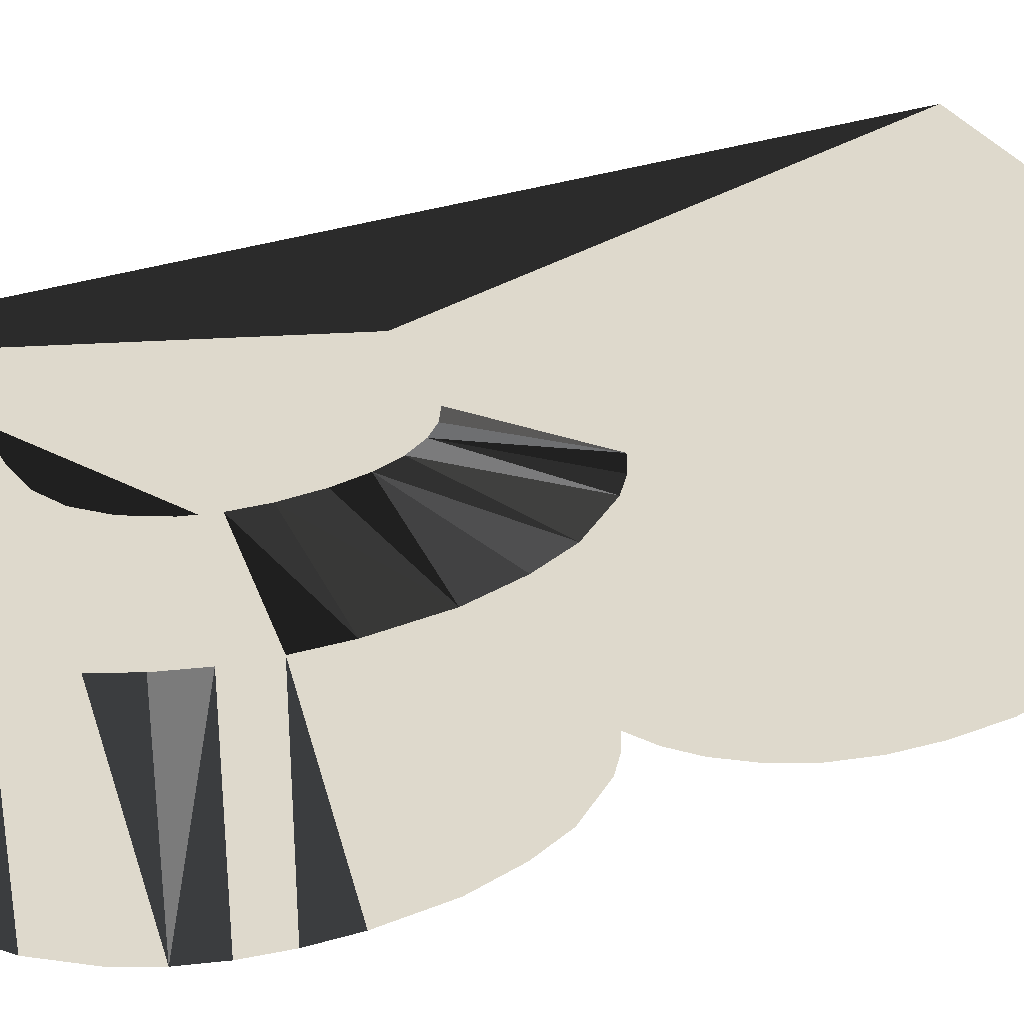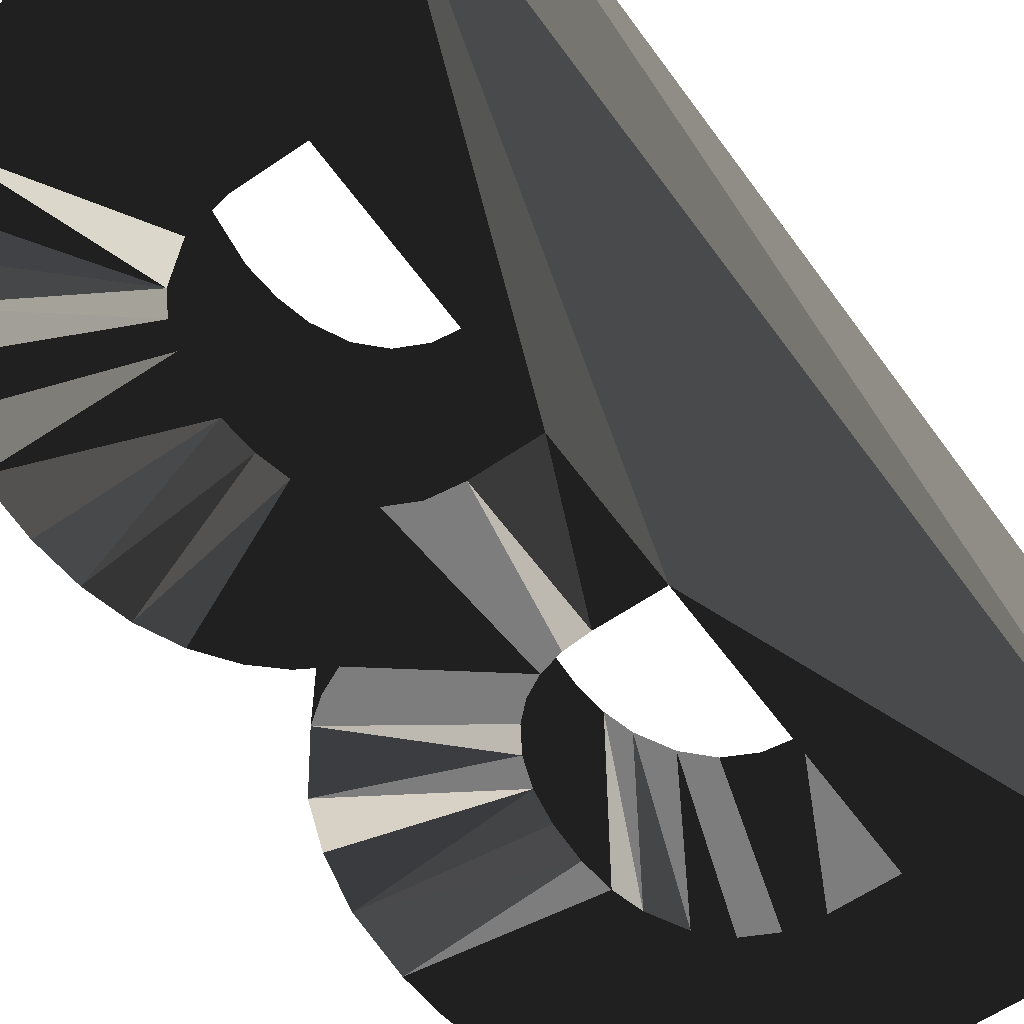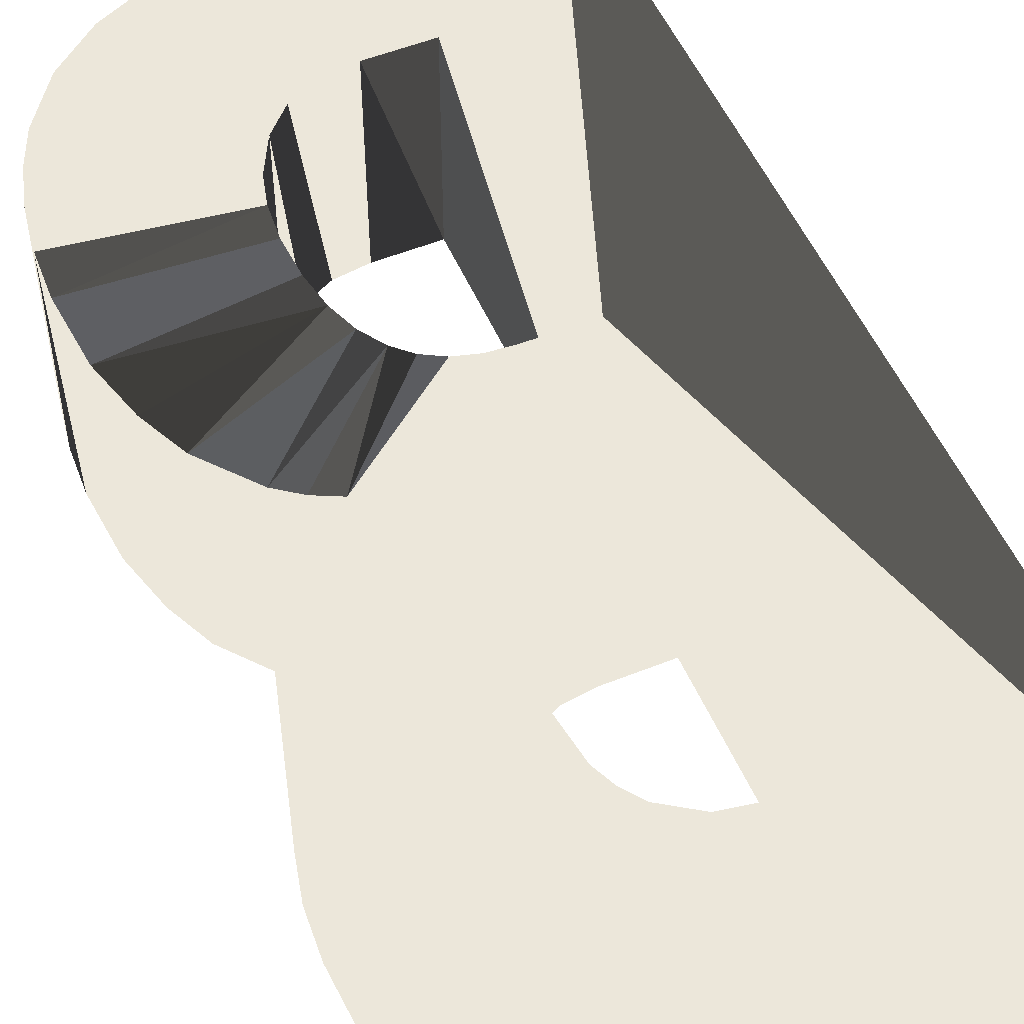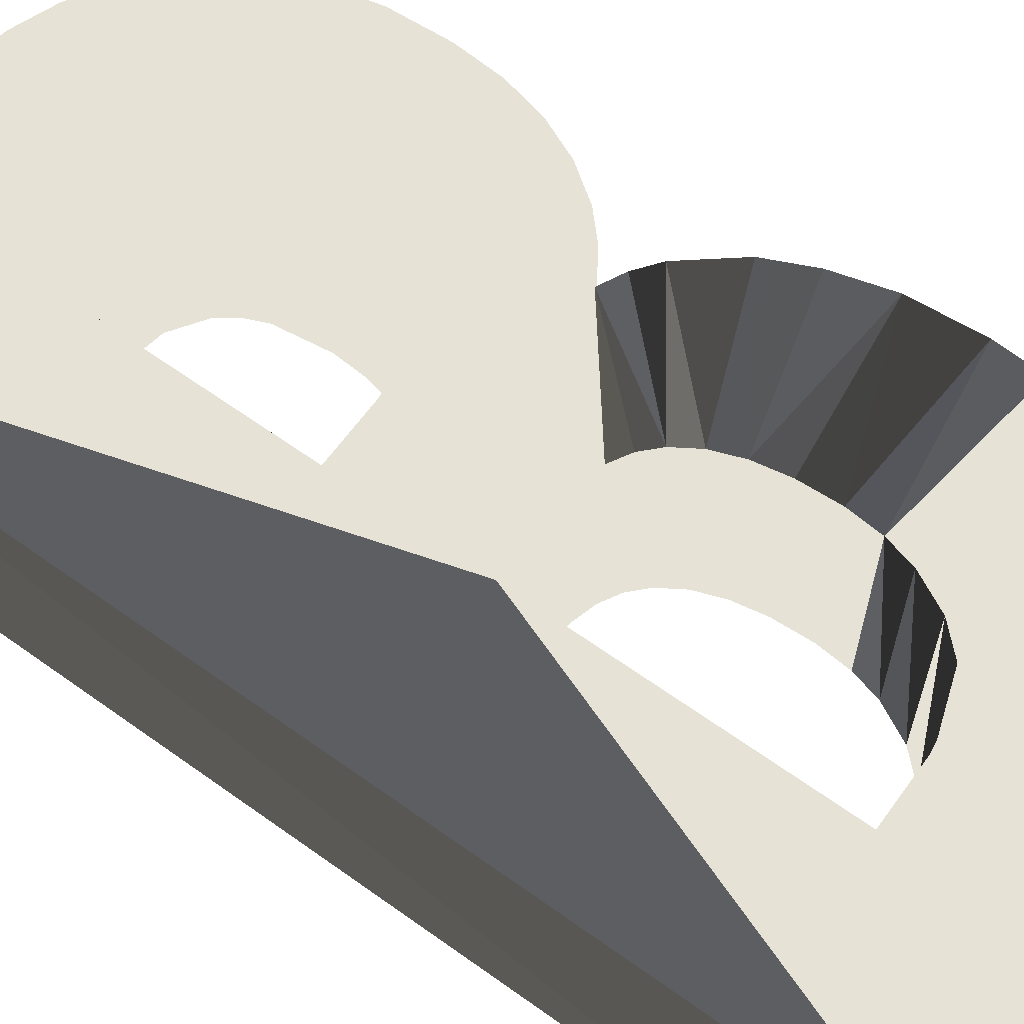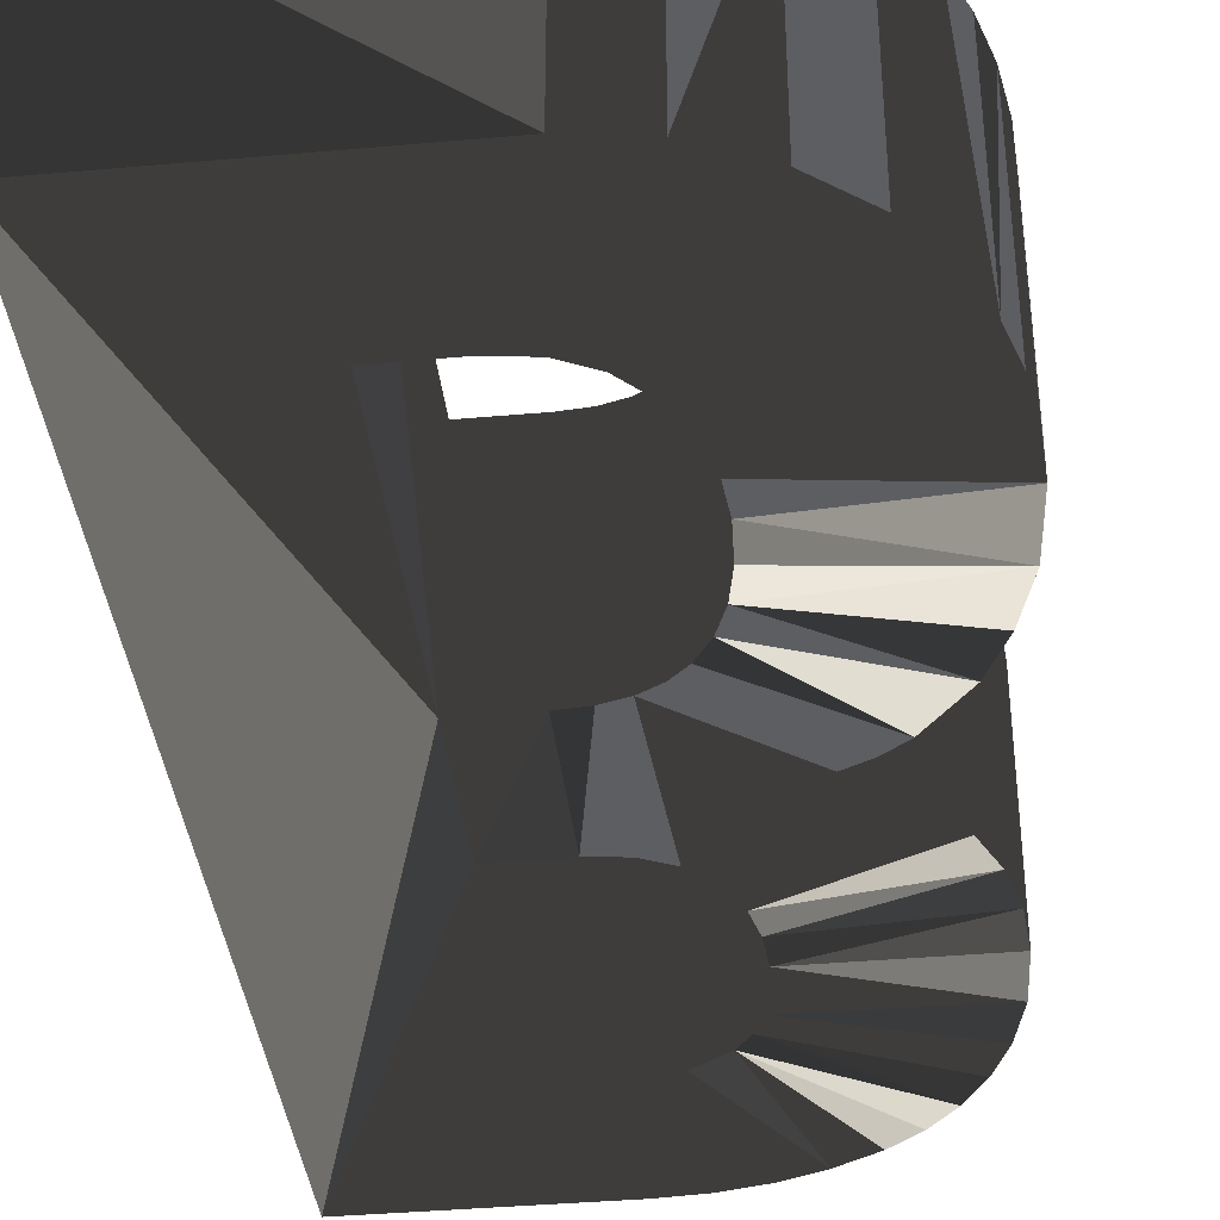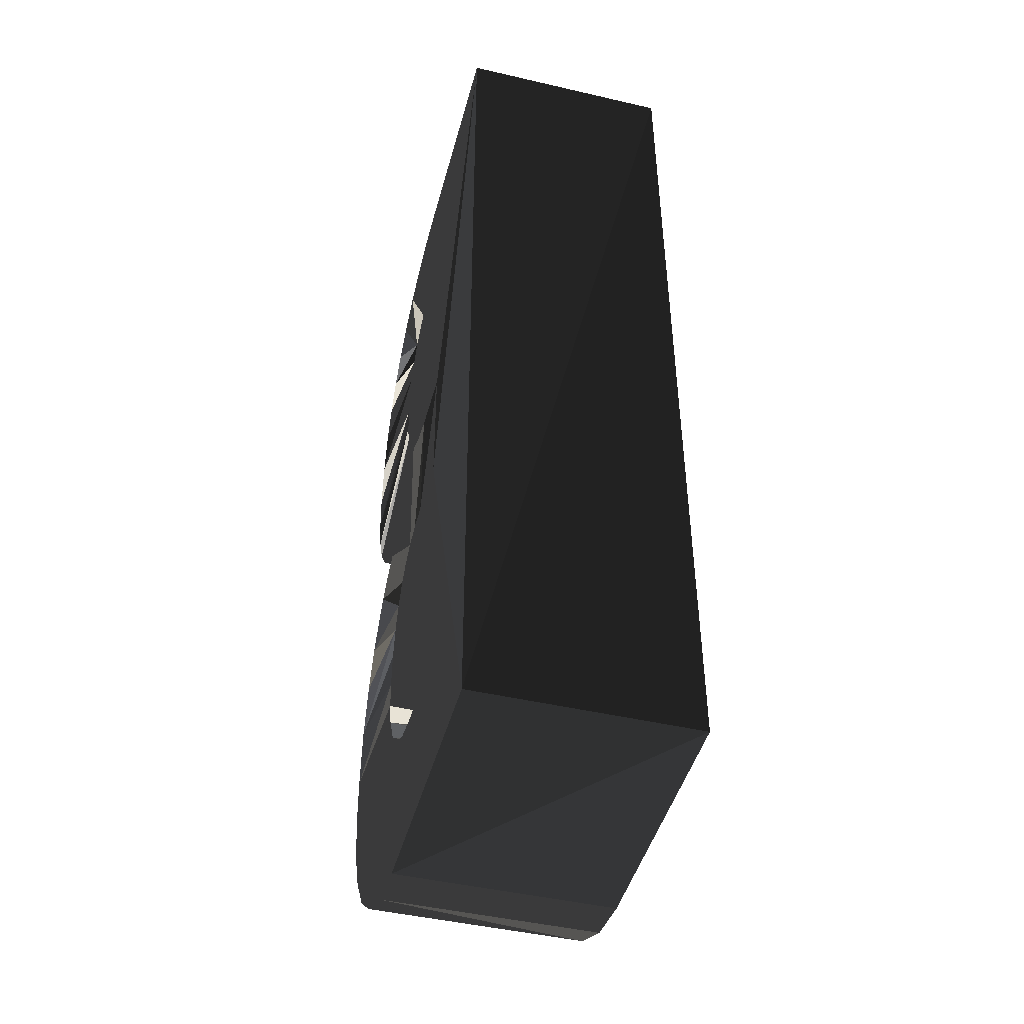
<metadata>
{"format":"obj","ext":"obj","renderer":"f3d","projection":"perspective","resolution":1024,"background":"white","views":[{"elev":31.9,"azim":64.9,"up":"+Z"},{"elev":-59.2,"azim":-144.6,"up":"+Z"},{"elev":53.0,"azim":156.7,"up":"+Z"},{"elev":63.7,"azim":-54.1,"up":"+Z"},{"elev":-38.5,"azim":6.4,"up":"+Z"},{"elev":-45.8,"azim":-104.9,"up":"+Y"}]}
</metadata>
<code>
v 17.75 5.646 0
v 16.78 -0.275 0
v 9.214 16.28 5.001
v 9.214 16.28 0
v 16.61 -0.922 0
v 18.28 5.388 0
v 18.77 5.02 0
v 16.84 0.47 0
v 16.8 1.326 0
v 16.66 2.063 0
v 16.43 2.681 0
v 14.24 -2.68 5.001
v 14.24 -2.68 0
v 12.84 -2.68 0
v 12.84 -2.68 5.001
v 19.64 3.949 0
v 20.08 2.972 0
v 20.42 1.752 0
v 20.54 0.226 0
v 16.78 -0.275 5.001
v 16.61 -0.922 5.001
v 16.11 3.18 0
v 16.21 -1.691 0
v 16.21 -1.691 5.001
v 15.76 3.516 0
v 15.68 -2.24 0
v 15.33 3.757 0
v 15.68 -2.24 5.001
v 14.83 3.901 0
v 15.03 -2.57 0
v 15.03 -2.57 5.001
v 12.84 3.949 0
v 19.74 -3.375 5.001
v 19.74 -3.375 0
v 20.09 -2.596 0
v 20.09 -2.596 5.001
v 14.24 3.949 0
v 18.97 -4.425 5.001
v 18.97 -4.425 0
v 16.01 8.03 0
v 17.97 -5.231 5.001
v 17.97 -5.231 0
v 15.55 7.553 0
v 16.71 -5.808 5.001
v 16.71 -5.808 0
v 14.96 7.267 0
v 15.44 -6.001 5.001
v 15.44 -6.001 0
v 12.84 7.171 0
v 20.49 -0.796 5.001
v 20.49 -0.796 0
v 14.24 7.171 0
v 20.34 -1.737 5.001
v 20.34 -1.737 0
v 9.214 -6.001 5.001
v 9.214 -6.001 0
v 18.77 5.02 5.001
v 18.28 5.388 5.001
v 17.75 5.646 5.001
v 16.54 10.1 0
v 16.8 1.326 5.001
v 16.84 0.47 5.001
v 16.49 9.347 0
v 16.66 2.063 5.001
v 17.01 15.69 0
v 16.43 2.681 5.001
v 17.84 15.23 0
v 18.47 14.72 0
v 19.01 14.09 0
v 19.45 13.34 0
v 19.8 12.47 0
v 20.04 11.39 0
v 20.11 10.1 0
v 20.04 9.044 0
v 20.54 0.226 5.001
v 16.34 8.697 0
v 20.42 1.752 5.001
v 20.08 2.972 5.001
v 19.64 3.949 5.001
v 16.37 11.32 0
v 16.11 3.18 5.001
v 16.16 11.8 0
v 15.76 3.516 5.001
v 15.87 12.2 0
v 15.33 3.757 5.001
v 15.15 12.69 0
v 14.83 3.901 5.001
v 12.84 3.949 5.001
v 14.24 3.949 5.001
v 14.24 12.85 0
v 16.01 8.03 5.001
v 12.84 12.85 0
v 14.24 16.28 0
v 15.21 16.21 0
v 16.14 16.01 0
v 15.55 7.553 5.001
v 14.96 7.267 5.001
v 12.84 7.171 5.001
v 19.82 8.096 0
v 19.44 7.256 0
v 18.92 6.524 0
v 18.38 6.018 0
v 14.24 7.171 5.001
v 19.8 12.47 5.001
v 19.45 13.34 5.001
v 19.01 14.09 5.001
v 14.24 16.28 5.001
v 18.47 14.72 5.001
v 16.54 10.1 5.001
v 17.84 15.23 5.001
v 17.01 15.69 5.001
v 16.49 9.347 5.001
v 20.04 9.044 5.001
v 20.11 10.1 5.001
v 20.04 11.39 5.001
v 16.34 8.697 5.001
v 16.37 11.32 5.001
v 16.16 11.8 5.001
v 15.87 12.2 5.001
v 15.15 12.69 5.001
v 14.24 12.85 5.001
v 12.84 12.85 5.001
v 16.14 16.01 5.001
v 15.21 16.21 5.001
v 18.38 6.018 5.001
v 18.92 6.524 5.001
v 19.44 7.256 5.001
v 19.82 8.096 5.001
f 7 22 6
f 6 22 1
f 22 7 11
f 25 1 22
f 29 46 27
f 12 13 14
f 12 14 15
f 15 14 32
f 16 17 10
f 10 11 16
f 7 16 11
f 17 18 10
f 9 10 18
f 8 9 18
f 18 19 8
f 2 8 19
f 20 2 5
f 20 5 21
f 21 5 23
f 21 23 24
f 24 23 26
f 24 26 28
f 27 1 25
f 28 26 30
f 28 30 31
f 33 34 35
f 33 35 36
f 37 32 49
f 38 39 34
f 38 34 33
f 41 42 39
f 41 39 38
f 41 44 45
f 41 45 42
f 40 1 43
f 44 47 48
f 44 48 45
f 50 51 19
f 1 27 43
f 50 53 54
f 50 54 51
f 53 36 35
f 53 35 54
f 46 43 27
f 46 29 52
f 49 52 37
f 37 52 29
f 4 49 32
f 4 56 3
f 55 3 56
f 14 56 32
f 13 48 14
f 4 32 56
f 48 47 55
f 48 55 56
f 59 81 58
f 65 67 84
f 84 86 65
f 65 86 95
f 69 70 82
f 64 79 66
f 80 82 70
f 70 71 80
f 60 80 72
f 72 73 60
f 73 74 60
f 63 60 74
f 74 99 63
f 76 63 99
f 99 100 76
f 78 64 77
f 79 64 78
f 64 61 77
f 58 81 57
f 61 62 77
f 75 77 62
f 62 20 75
f 50 75 20
f 68 69 84
f 82 84 69
f 79 57 66
f 81 66 57
f 67 68 84
f 83 81 59
f 85 83 59
f 71 72 80
f 3 55 88
f 59 96 85
f 90 94 86
f 92 93 90
f 90 93 94
f 95 86 94
f 4 93 92
f 49 4 92
f 40 76 101
f 102 40 101
f 100 101 76
f 102 1 40
f 97 103 87
f 87 85 97
f 88 89 103
f 103 98 88
f 3 88 98
f 98 122 3
f 21 53 20
f 55 47 15
f 15 88 55
f 24 33 21
f 41 38 28
f 19 51 2
f 51 54 2
f 5 2 54
f 50 20 53
f 53 21 36
f 47 44 31
f 12 47 31
f 12 15 47
f 28 31 44
f 44 41 28
f 24 28 38
f 33 24 38
f 36 21 33
f 104 71 70
f 104 70 105
f 30 48 13
f 54 35 5
f 35 34 5
f 23 5 34
f 42 45 26
f 34 39 23
f 26 23 39
f 39 42 26
f 30 26 45
f 48 30 45
f 56 14 48
f 70 69 106
f 70 106 105
f 107 93 4
f 107 4 3
f 69 68 108
f 69 108 106
f 68 67 110
f 68 110 108
f 110 67 65
f 110 65 111
f 112 113 109
f 123 120 111
f 123 65 95
f 65 123 111
f 116 128 112
f 117 109 115
f 104 105 117
f 118 117 105
f 119 118 106
f 106 108 119
f 110 119 108
f 73 114 113
f 73 113 74
f 72 115 114
f 72 114 73
f 113 114 109
f 104 115 72
f 104 72 71
f 115 104 117
f 114 115 109
f 109 60 63
f 109 63 112
f 110 111 119
f 105 106 118
f 119 111 120
f 99 74 113
f 76 40 116
f 107 122 121
f 123 124 120
f 121 120 124
f 107 121 124
f 80 60 109
f 80 109 117
f 3 122 107
f 82 80 117
f 82 117 118
f 91 126 116
f 128 116 127
f 113 112 128
f 127 116 126
f 125 126 91
f 96 59 91
f 97 85 96
f 89 87 103
f 125 91 59
f 11 10 64
f 11 64 66
f 22 11 66
f 62 8 2
f 62 2 20
f 18 77 75
f 18 75 19
f 17 78 77
f 17 77 18
f 16 79 78
f 16 78 17
f 16 7 79
f 57 79 7
f 19 75 50
f 22 66 81
f 22 81 83
f 22 83 25
f 25 83 85
f 25 85 27
f 27 85 87
f 27 87 29
f 88 15 32
f 29 87 89
f 29 89 37
f 88 32 37
f 88 37 89
f 40 91 116
f 91 40 43
f 91 43 96
f 96 43 46
f 96 46 97
f 97 46 52
f 97 52 103
f 103 52 49
f 103 49 98
f 30 13 12
f 30 12 31
f 84 82 118
f 84 118 119
f 84 119 120
f 84 120 86
f 63 76 116
f 63 116 112
f 86 120 121
f 86 121 90
f 90 121 122
f 90 122 92
f 95 94 124
f 95 124 123
f 94 93 107
f 94 107 124
f 49 92 122
f 49 122 98
f 113 128 99
f 128 127 100
f 128 100 99
f 127 126 101
f 127 101 100
f 126 125 102
f 126 102 101
f 1 102 125
f 7 6 58
f 7 58 57
f 125 59 1
f 6 1 59
f 6 59 58
f 9 8 62
f 9 62 61
f 10 9 61
f 10 61 64

</code>
